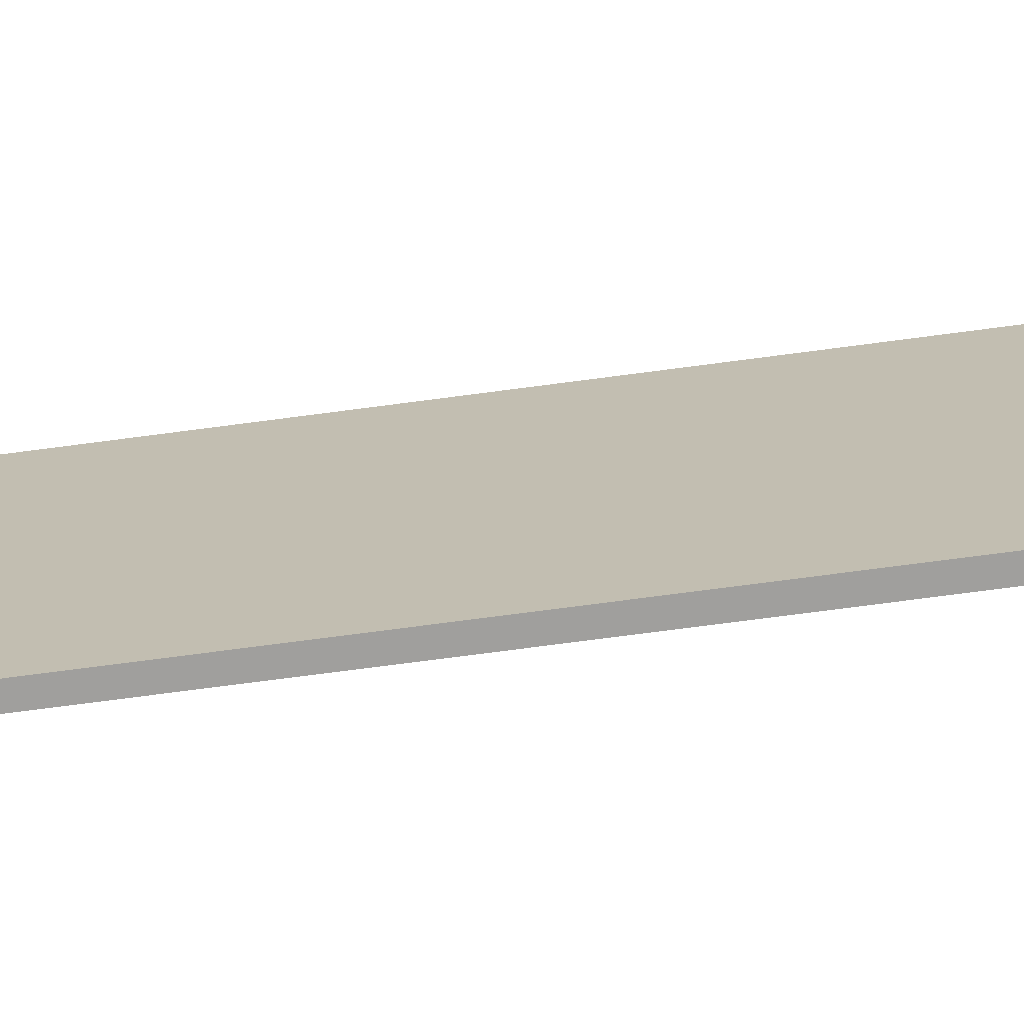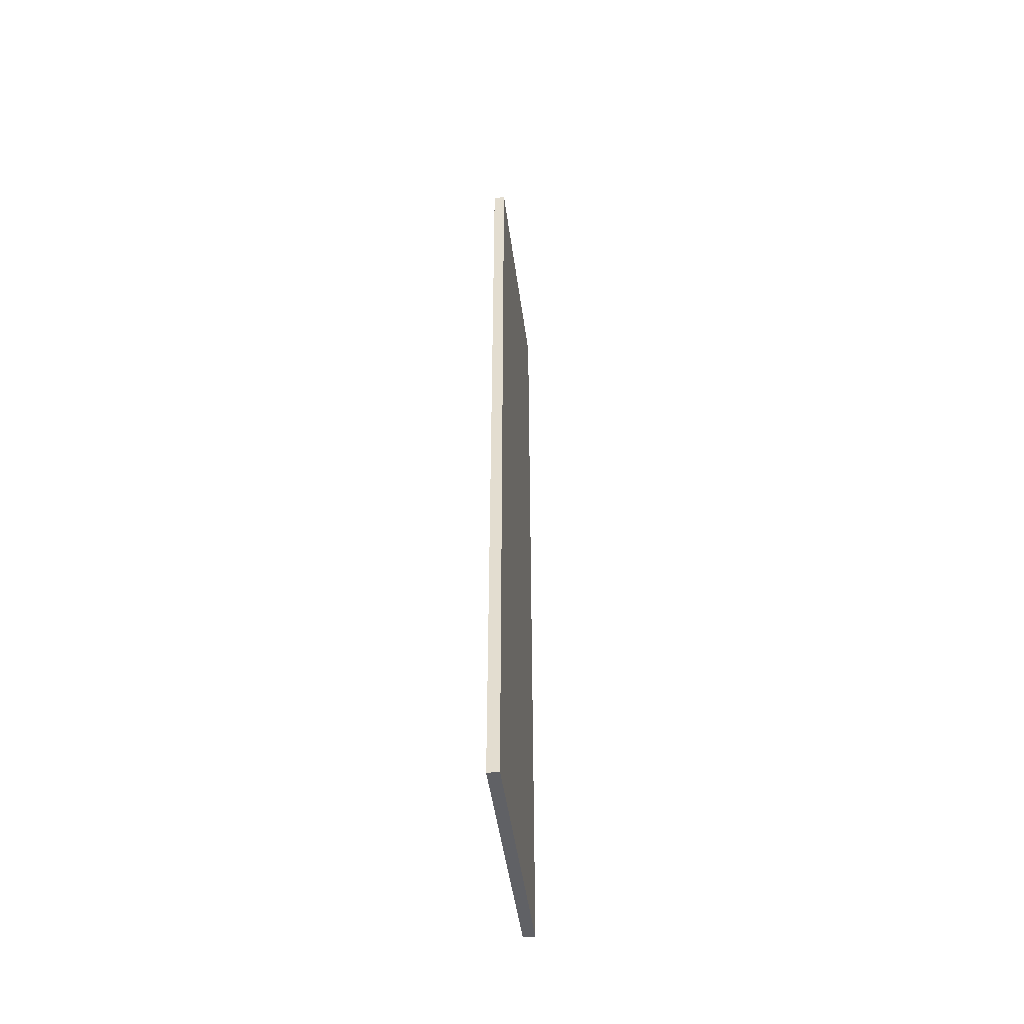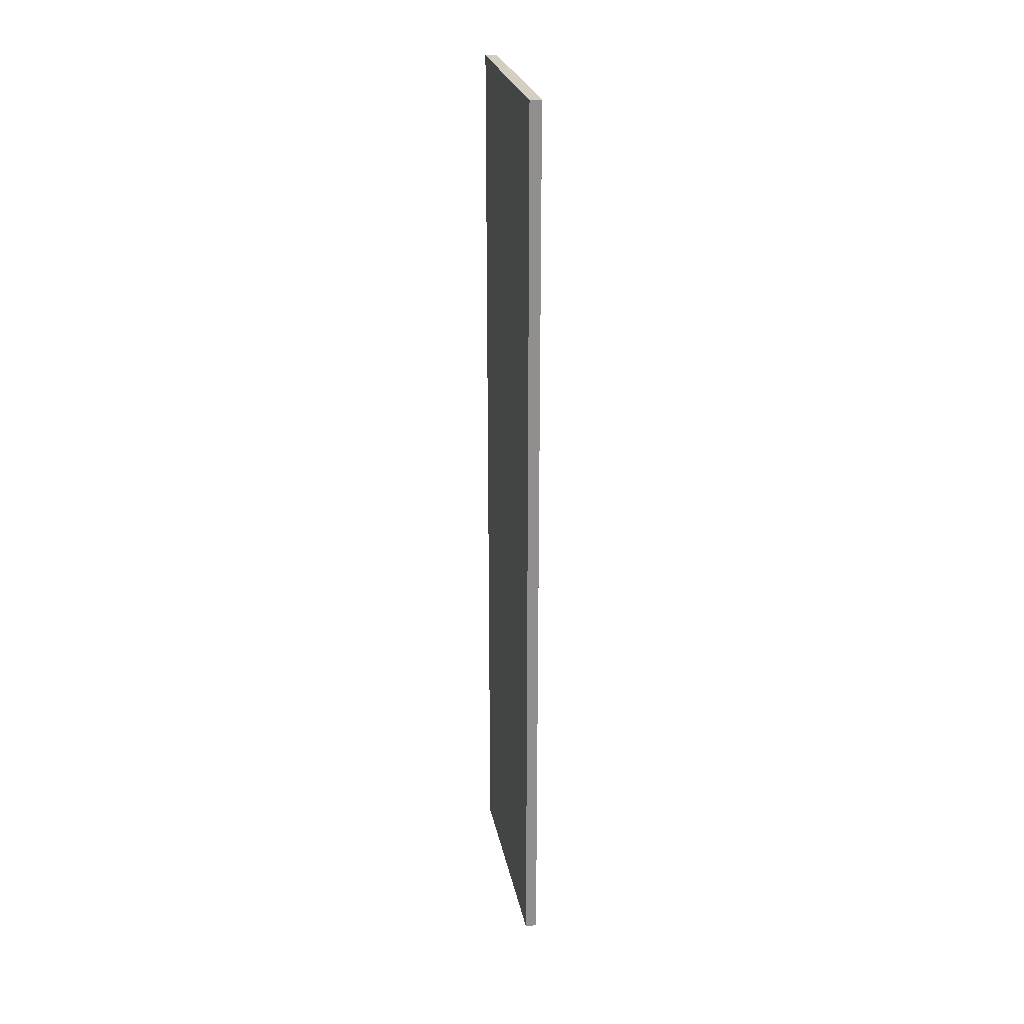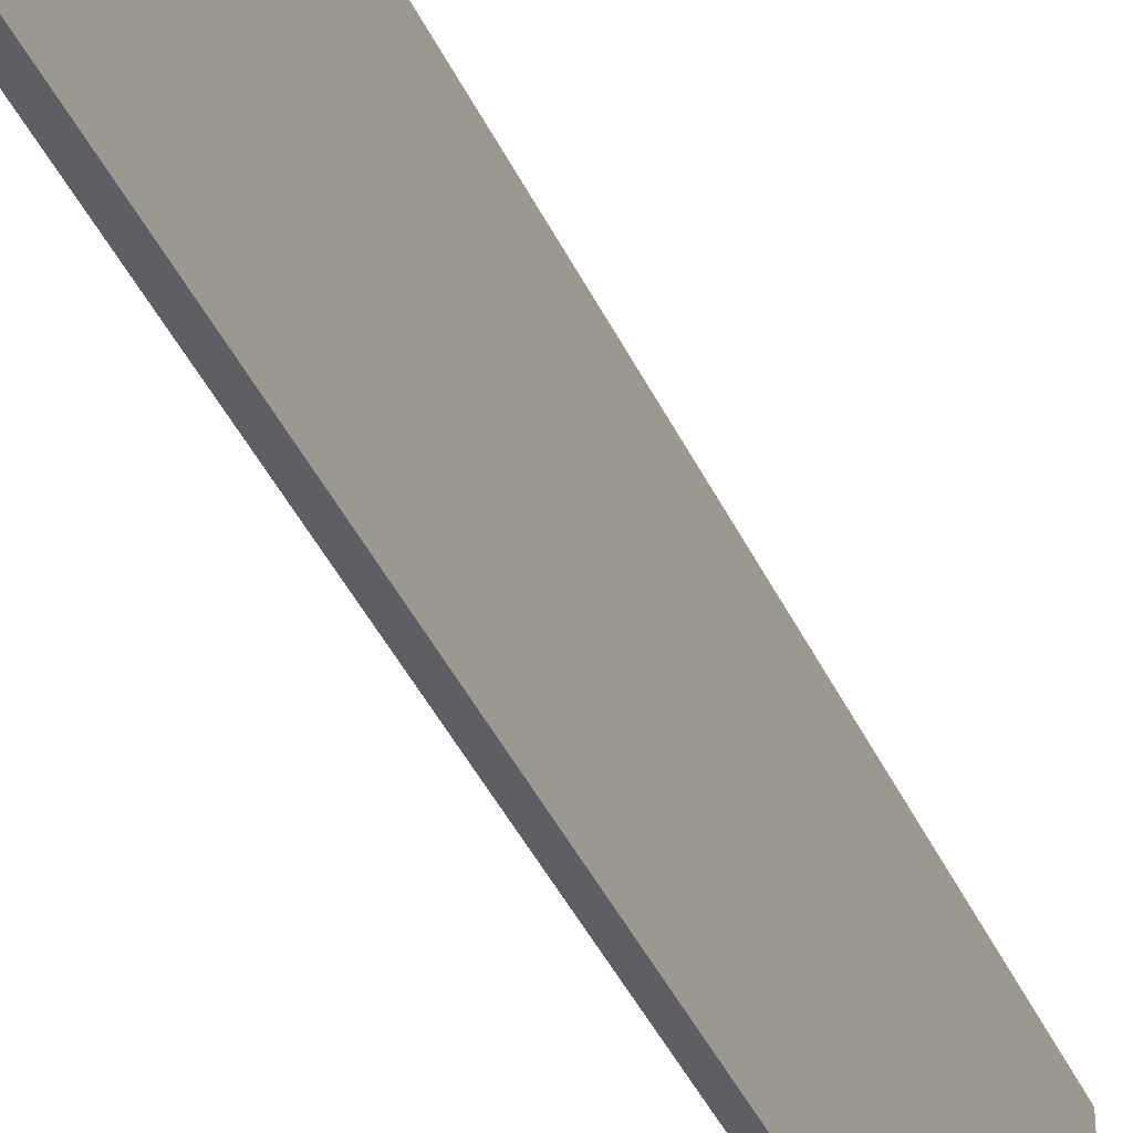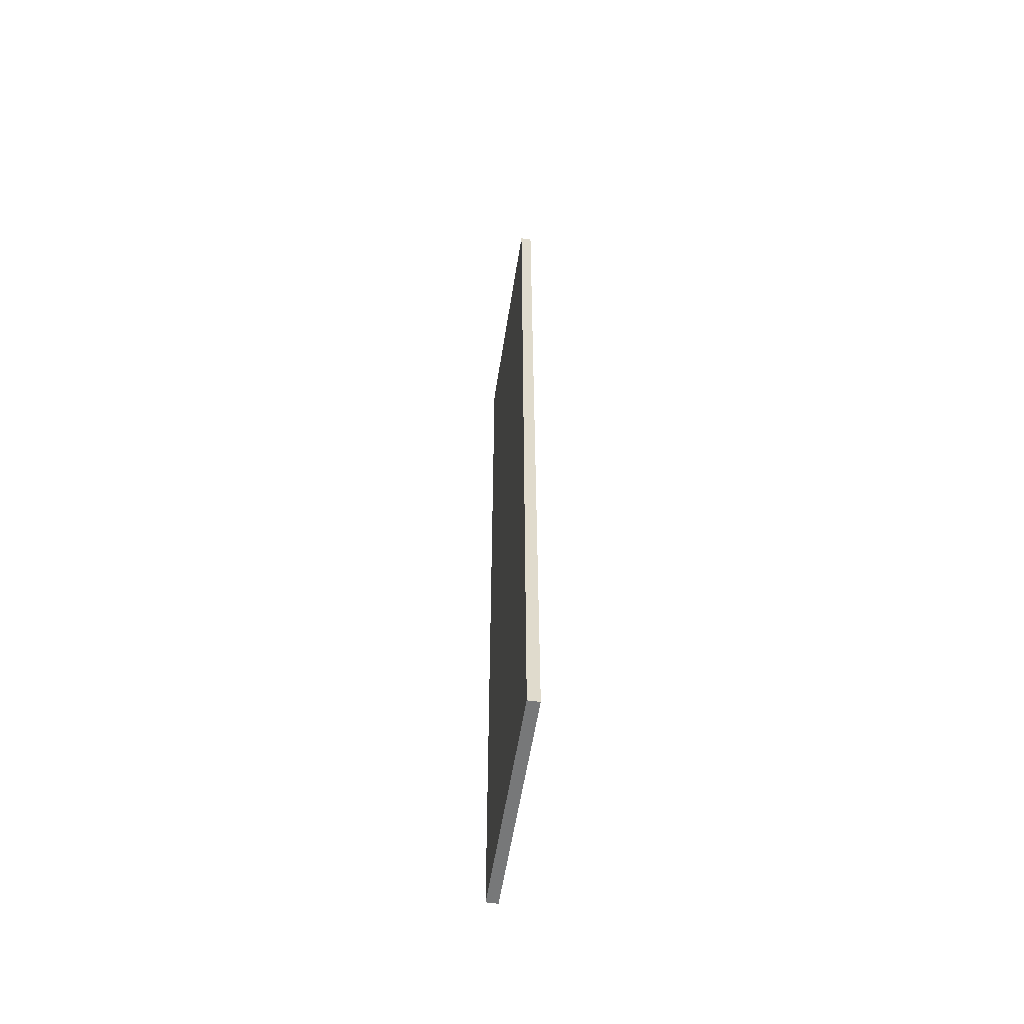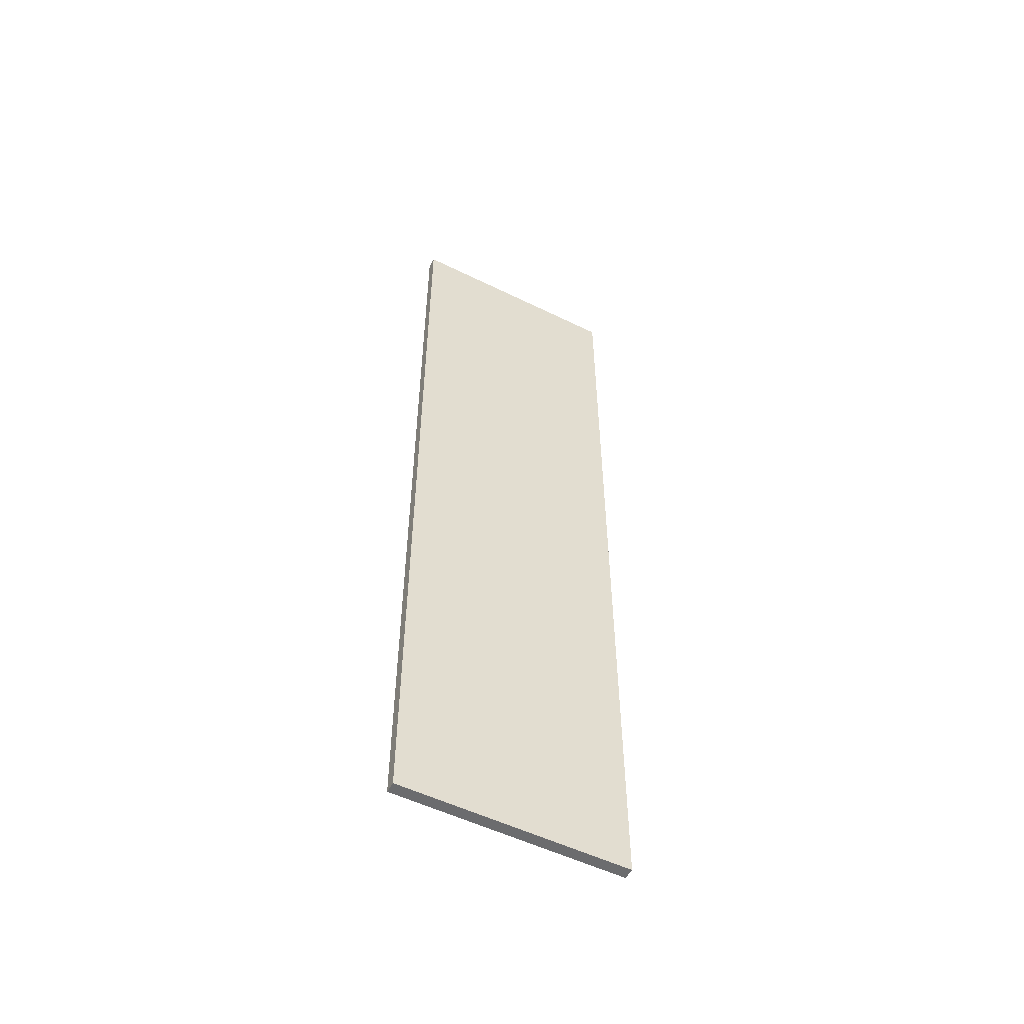
<metadata>
{"format":"obj","ext":"obj","renderer":"f3d","projection":"perspective","resolution":1024,"background":"white","views":[{"elev":-71.3,"azim":97.6,"up":"+Y"},{"elev":-49.2,"azim":-172.2,"up":"+Z"},{"elev":24.9,"azim":-10.7,"up":"+Z"},{"elev":-41.7,"azim":-156.5,"up":"+Y"},{"elev":-57.3,"azim":171.2,"up":"+Z"},{"elev":-53.6,"azim":62.4,"up":"+Z"}]}
</metadata>
<code>
o wall_east
v 0.5 -10 -40
v 0.5 10 -40
v 0.5 -10 40
v 0.5 10 40
v -0.5 -10 -40
v -0.5 10 -40
v -0.5 -10 40
v -0.5 10 40
f 1 2 4 3
f 3 4 8 7
f 7 8 6 5
f 5 6 2 1
f 3 7 5 1
f 8 4 2 6

</code>
